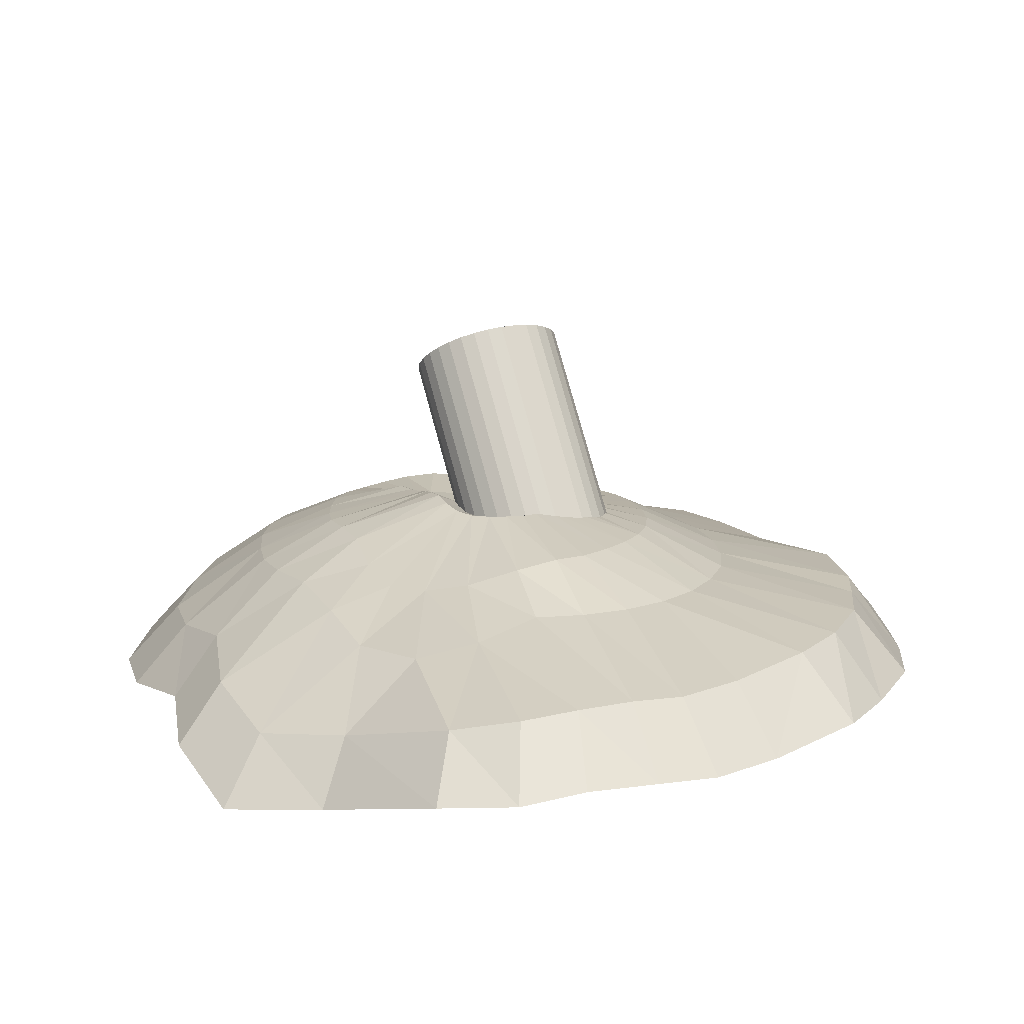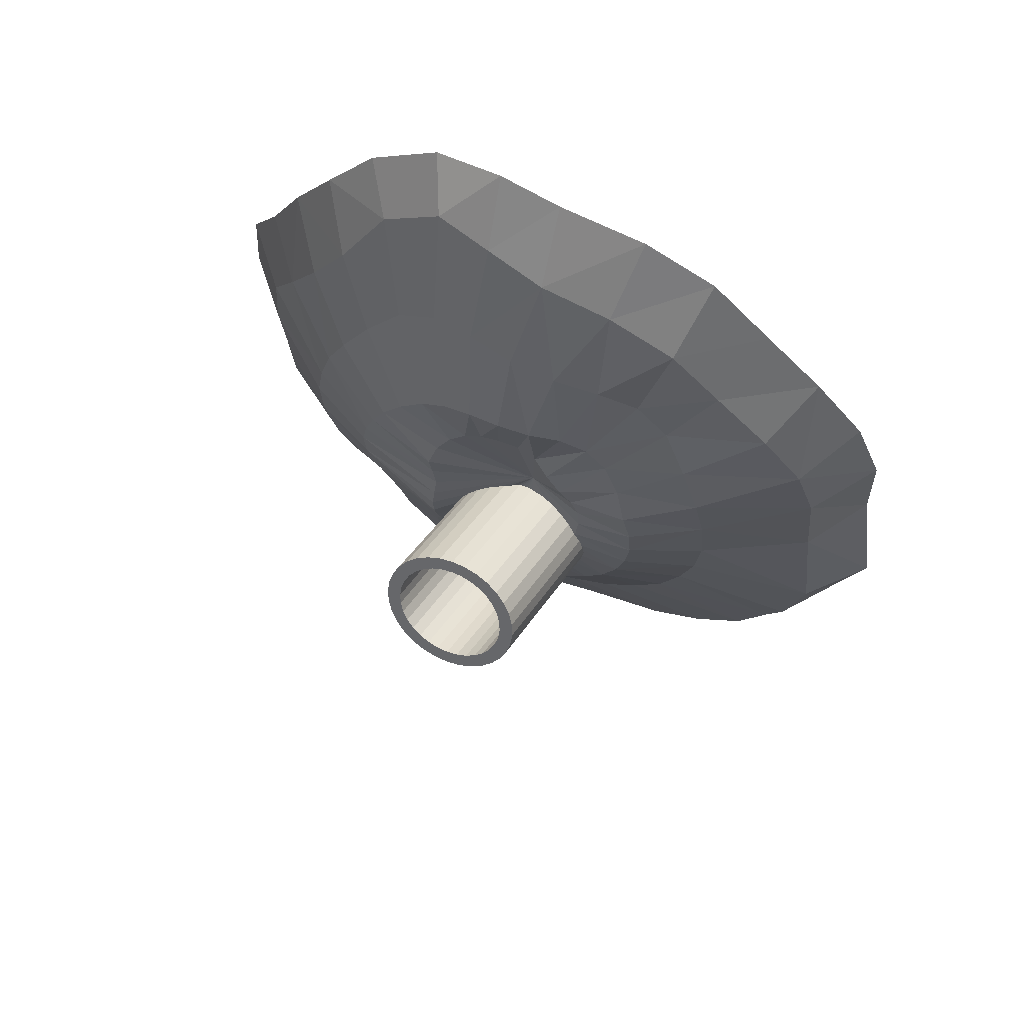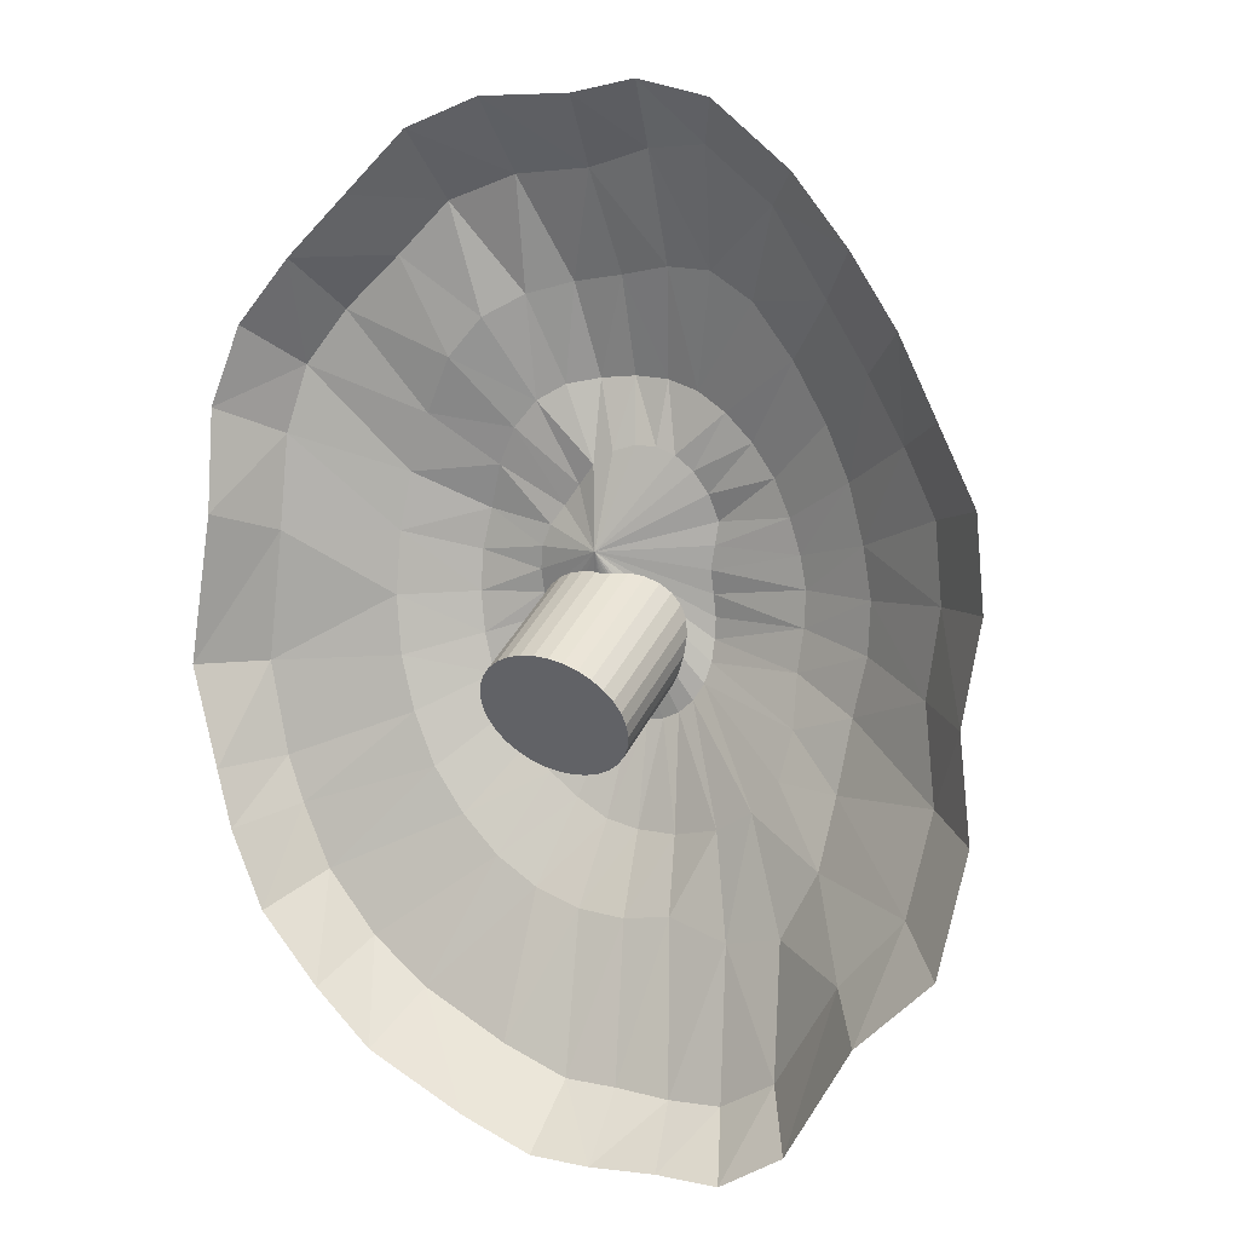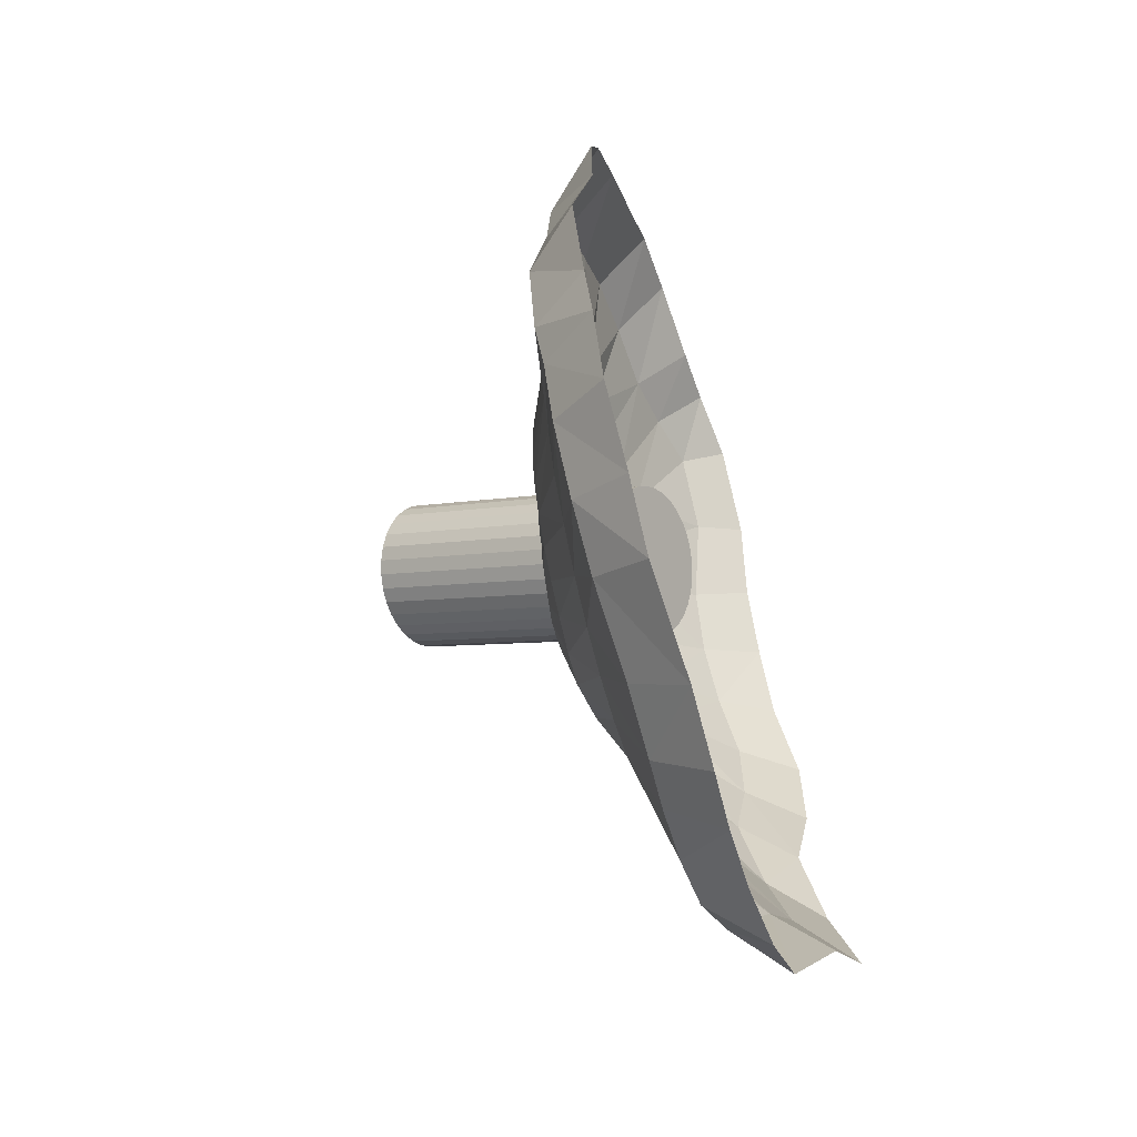
<metadata>
{"format":"obj","ext":"obj","renderer":"f3d","projection":"perspective","resolution":1024,"background":"white","views":[{"elev":12.9,"azim":161.7,"up":"+Y"},{"elev":69.5,"azim":-156.2,"up":"+Z"},{"elev":6.5,"azim":22.8,"up":"+Z"},{"elev":-61.3,"azim":-73.8,"up":"+Z"}]}
</metadata>
<code>
v -0.6221 0.8711 -1.711
v -0.2905 3.546 -0.0884
v -0.4646 0.8632 -1.731
v -0.1331 3.538 -0.1075
v -0.3085 0.8406 -1.725
v 0.02297 3.515 -0.1021
v -0.1598 0.8042 -1.696
v 0.1717 3.479 -0.07253
v -0.02423 0.7554 -1.643
v 0.3073 3.43 -0.01987
v 0.09308 0.6961 -1.569
v 0.4246 3.371 0.05385
v 0.1876 0.6286 -1.477
v 0.5191 3.303 0.1458
v 0.2557 0.5555 -1.371
v 0.5872 3.23 0.2524
v 0.2947 0.4795 -1.253
v 0.6262 3.154 0.3697
v 0.3032 0.4036 -1.13
v 0.6347 3.078 0.493
v 0.2807 0.3307 -1.005
v 0.6123 3.005 0.6177
v 0.2283 0.2636 -0.8842
v 0.5598 2.938 0.7389
v 0.1479 0.205 -0.7711
v 0.4794 2.88 0.852
v 0.04255 0.1569 -0.6704
v 0.3741 2.831 0.9527
v -0.08366 0.1214 -0.586
v 0.2479 2.796 1.037
v -0.2259 0.09966 -0.5212
v 0.1056 2.774 1.102
v -0.3786 0.09265 -0.4784
v -0.04712 2.767 1.145
v -0.5361 0.1006 -0.4594
v -0.2046 2.775 1.164
v -0.6922 0.1232 -0.4647
v -0.3606 2.798 1.158
v -0.8409 0.1596 -0.4943
v -0.5093 2.834 1.129
v -0.9765 0.2083 -0.547
v -0.645 2.883 1.076
v -1.094 0.2676 -0.6207
v -0.7623 2.942 1.002
v -1.188 0.3351 -0.7126
v -0.8568 3.01 0.9105
v -1.256 0.4083 -0.8193
v -0.9249 3.083 0.8038
v -1.295 0.4843 -0.9365
v -0.9639 3.159 0.6866
v -1.304 0.5602 -1.06
v -0.9723 3.235 0.5633
v -1.281 0.633 -1.185
v -0.9499 3.308 0.4386
v -1.229 0.7001 -1.306
v -0.8975 3.375 0.3174
v -1.149 0.7588 -1.419
v -0.8171 3.433 0.2042
v -1.043 0.8068 -1.52
v -0.7117 3.481 0.1035
v -0.917 0.8424 -1.604
v -0.5855 3.517 0.01917
v -0.7748 0.8641 -1.669
v -0.4433 3.539 -0.04564
v -0.5816 0.9978 -1.51
v -0.2662 3.468 0.03491
v -0.4471 0.9911 -1.527
v -0.1402 3.461 0.01965
v -0.3137 0.9717 -1.522
v -0.01539 3.443 0.02394
v -0.1867 0.9407 -1.497
v 0.1036 3.414 0.0476
v -0.07081 0.899 -1.452
v 0.2121 3.375 0.08973
v 0.02942 0.8483 -1.389
v 0.3059 3.328 0.1487
v 0.1102 0.7907 -1.31
v 0.3815 3.274 0.2223
v 0.1683 0.7282 -1.219
v 0.436 3.215 0.3076
v 0.2017 0.6632 -1.119
v 0.4672 3.155 0.4014
v 0.2089 0.5984 -1.014
v 0.474 3.094 0.5
v 0.1898 0.5361 -0.9072
v 0.4561 3.036 0.5998
v 0.145 0.4788 -0.8036
v 0.4141 2.982 0.6967
v 0.07626 0.4287 -0.7069
v 0.3498 2.935 0.7873
v -0.01375 0.3876 -0.6209
v 0.2655 2.896 0.8678
v -0.1216 0.3572 -0.5488
v 0.1645 2.868 0.9353
v -0.2431 0.3387 -0.4934
v 0.05075 2.851 0.9871
v -0.3736 0.3327 -0.4569
v -0.07146 2.845 1.021
v -0.5082 0.3395 -0.4406
v -0.1974 2.851 1.037
v -0.6415 0.3588 -0.4452
v -0.3223 2.869 1.032
v -0.7686 0.3899 -0.4705
v -0.4412 2.899 1.009
v -0.8844 0.4315 -0.5154
v -0.5497 2.938 0.9665
v -0.9847 0.4822 -0.5784
v -0.6436 2.985 0.9076
v -1.065 0.5399 -0.657
v -0.7192 3.039 0.834
v -1.124 0.6024 -0.7481
v -0.7737 3.098 0.7487
v -1.157 0.6673 -0.8483
v -0.8049 3.158 0.6549
v -1.164 0.7322 -0.9537
v -0.8116 3.219 0.5562
v -1.145 0.7944 -1.06
v -0.7937 3.277 0.4565
v -1.1 0.8517 -1.164
v -0.7518 3.331 0.3595
v -1.031 0.9019 -1.26
v -0.6874 3.378 0.269
v -0.9415 0.9429 -1.346
v -0.6032 3.416 0.1885
v -0.8337 0.9733 -1.419
v -0.5022 3.445 0.121
v -0.7121 0.9919 -1.474
v -0.3884 3.462 0.06911
f 2 3 1
f 4 5 3
f 6 7 5
f 8 9 7
f 10 11 9
f 12 13 11
f 14 15 13
f 16 17 15
f 18 19 17
f 20 21 19
f 22 23 21
f 24 25 23
f 26 27 25
f 28 29 27
f 30 31 29
f 32 33 31
f 34 35 33
f 36 37 35
f 38 39 37
f 40 41 39
f 42 43 41
f 44 45 43
f 46 47 45
f 48 49 47
f 50 51 49
f 52 53 51
f 54 55 53
f 56 57 55
f 58 59 57
f 60 61 59
f 62 63 61
f 64 1 63
f 15 31 47
f 67 66 65
f 69 68 67
f 69 72 70
f 71 74 72
f 75 74 73
f 77 76 75
f 77 80 78
f 79 82 80
f 83 82 81
f 85 84 83
f 85 88 86
f 87 90 88
f 91 90 89
f 93 92 91
f 95 94 93
f 95 98 96
f 99 98 97
f 101 100 99
f 101 104 102
f 103 106 104
f 107 106 105
f 109 108 107
f 109 112 110
f 113 112 111
f 115 114 113
f 117 116 115
f 117 120 118
f 121 120 119
f 123 122 121
f 125 124 123
f 125 128 126
f 65 128 127
f 99 83 67
f 2 68 4
f 6 68 70
f 6 72 8
f 8 74 10
f 12 74 76
f 14 76 78
f 14 80 16
f 18 80 82
f 18 84 20
f 22 84 86
f 22 88 24
f 24 90 26
f 28 90 92
f 30 92 94
f 30 96 32
f 32 98 34
f 36 98 100
f 38 100 102
f 38 104 40
f 40 106 42
f 44 106 108
f 46 108 110
f 46 112 48
f 48 114 50
f 52 114 116
f 54 116 118
f 56 118 120
f 56 122 58
f 60 122 124
f 62 124 126
f 64 126 128
f 2 128 66
f 2 4 3
f 4 6 5
f 6 8 7
f 8 10 9
f 10 12 11
f 12 14 13
f 14 16 15
f 16 18 17
f 18 20 19
f 20 22 21
f 22 24 23
f 24 26 25
f 26 28 27
f 28 30 29
f 30 32 31
f 32 34 33
f 34 36 35
f 36 38 37
f 38 40 39
f 40 42 41
f 42 44 43
f 44 46 45
f 46 48 47
f 48 50 49
f 50 52 51
f 52 54 53
f 54 56 55
f 56 58 57
f 58 60 59
f 60 62 61
f 62 64 63
f 64 2 1
f 63 1 3
f 3 5 7
f 7 9 11
f 11 13 7
f 13 15 7
f 15 17 19
f 19 21 15
f 21 23 15
f 23 25 31
f 25 27 31
f 27 29 31
f 31 33 35
f 35 37 39
f 39 41 43
f 43 45 47
f 47 49 51
f 51 53 55
f 55 57 63
f 57 59 63
f 59 61 63
f 63 3 7
f 31 35 47
f 35 39 47
f 39 43 47
f 47 51 63
f 51 55 63
f 63 7 15
f 15 23 31
f 63 15 47
f 67 68 66
f 69 70 68
f 69 71 72
f 71 73 74
f 75 76 74
f 77 78 76
f 77 79 80
f 79 81 82
f 83 84 82
f 85 86 84
f 85 87 88
f 87 89 90
f 91 92 90
f 93 94 92
f 95 96 94
f 95 97 98
f 99 100 98
f 101 102 100
f 101 103 104
f 103 105 106
f 107 108 106
f 109 110 108
f 109 111 112
f 113 114 112
f 115 116 114
f 117 118 116
f 117 119 120
f 121 122 120
f 123 124 122
f 125 126 124
f 125 127 128
f 65 66 128
f 67 65 127
f 127 125 67
f 125 123 67
f 123 121 119
f 119 117 123
f 117 115 123
f 115 113 111
f 111 109 115
f 109 107 115
f 107 105 103
f 103 101 107
f 101 99 107
f 99 97 95
f 95 93 99
f 93 91 99
f 91 89 87
f 87 85 91
f 85 83 91
f 83 81 79
f 79 77 83
f 77 75 83
f 75 73 71
f 71 69 75
f 69 67 75
f 67 123 115
f 115 107 99
f 99 91 83
f 83 75 67
f 67 115 99
f 2 66 68
f 6 4 68
f 6 70 72
f 8 72 74
f 12 10 74
f 14 12 76
f 14 78 80
f 18 16 80
f 18 82 84
f 22 20 84
f 22 86 88
f 24 88 90
f 28 26 90
f 30 28 92
f 30 94 96
f 32 96 98
f 36 34 98
f 38 36 100
f 38 102 104
f 40 104 106
f 44 42 106
f 46 44 108
f 46 110 112
f 48 112 114
f 52 50 114
f 54 52 116
f 56 54 118
f 56 120 122
f 60 58 122
f 62 60 124
f 64 62 126
f 2 64 128
v 0.009446 1.664 -1.262
v 0 1.435 -2.348
v 0 1.063 -3.189
v 0.08861 0.6402 -4.797
v 0.06458 0.02413 -5.428
v 0.1809 1.664 -1.241
v 0.4289 1.359 -2.359
v 0.4889 1.062 -3.129
v 0.6571 0.628 -4.856
v 0.7664 0.01747 -5.412
v 0.3522 1.658 -1.169
v 0.9305 1.214 -2.254
v 1.147 0.908 -3.306
v 1.225 0.572 -4.843
v 1.434 -0.04678 -5.433
v 0.5072 1.655 -1.038
v 1.326 1.134 -2.037
v 1.759 0.7616 -3.182
v 1.822 0.4435 -4.517
v 2.11 -0.1137 -5.05
v 0.6179 1.676 -0.8645
v 1.602 1.134 -1.714
v 2.145 0.7476 -2.493
v 2.551 0.1285 -3.425
v 2.886 -0.4548 -3.837
v 0.6773 1.723 -0.6548
v 1.708 1.247 -1.211
v 2.26 0.9353 -1.766
v 3.236 -0.001205 -2.702
v 3.702 -0.6117 -3.099
v 0.697 1.76 -0.426
v 1.692 1.403 -0.6717
v 2.37 1.065 -1.028
v 3.42 0.2568 -1.702
v 3.913 -0.3037 -1.926
v 0.7102 1.751 -0.2016
v 1.746 1.439 -0.2365
v 2.515 1.063 -0.4281
v 3.262 0.4772 -0.7386
v 3.754 -0.0976 -0.907
v 0.7014 1.712 0.03394
v 1.765 1.438 0.1412
v 2.544 1.055 0.1065
v 3.425 0.38 0.152
v 3.986 -0.2305 0.152
v 0.6921 1.657 0.2782
v 1.705 1.436 0.4769
v 2.464 1.056 0.6282
v 3.364 0.38 0.9438
v 3.914 -0.2305 1.083
v 0.7409 1.634 0.5269
v 1.593 1.435 0.8406
v 2.312 1.063 1.22
v 3.019 0.5042 1.601
v 3.502 -0.08035 1.853
v 0.7857 1.628 0.7664
v 1.433 1.435 1.22
v 2.081 1.063 1.772
v 2.649 0.5618 2.255
v 3.114 -0.04866 2.652
v 0.7135 1.53 1.043
v 1.208 1.419 1.562
v 1.764 1.009 2.372
v 2.252 0.5304 2.933
v 2.654 -0.05672 3.381
v 0.5787 1.457 1.271
v 0.9362 1.396 1.854
v 1.377 0.9373 2.926
v 1.786 0.3359 3.798
v 2.132 -0.1525 4.087
v 0.4074 1.399 1.427
v 0.6447 1.399 2.059
v 0.944 0.9377 3.221
v 1.121 0.3359 4.371
v 1.349 -0.1515 4.761
v 0.22 1.365 1.508
v 0.3268 1.42 2.172
v 0.4813 1.001 3.264
v 0.4882 0.4889 4.358
v 0.5872 -0.06424 4.961
v 0.0101 1.336 1.521
v -0.0244 1.43 2.205
v -0.01833 1.063 3.189
v -0.1589 0.5803 4.197
v -0.08717 -0.03866 4.849
v -0.2168 1.301 1.462
v -0.3779 1.39 2.181
v -0.5241 1.063 3.128
v -0.9447 0.6137 4.154
v -1.054 0.003161 4.854
v -0.4262 1.302 1.322
v -0.7146 1.285 2.118
v -1.006 0.9639 3.005
v -1.686 0.6484 3.913
v -1.844 0.02425 4.576
v -0.6085 1.371 1.114
v -1.011 1.222 1.953
v -1.435 0.8499 2.778
v -2.251 0.6713 3.391
v -2.517 0.05358 3.961
v -0.3746 1.21 0.4603
v -0.7849 1.407 0.9004
v -1.254 1.22 1.68
v -1.803 0.8513 2.381
v -2.863 0.7049 2.86
v -3.171 0.075 3.357
v -0.9363 1.401 0.701
v -1.452 1.295 1.303
v -2.099 0.9819 1.821
v -3.327 0.713 2.302
v -3.744 0.09054 2.702
v -1.033 1.412 0.4817
v -1.598 1.412 0.853
v -2.34 1.069 1.223
v -3.556 0.6972 1.604
v -4.069 0.08544 1.879
v -1.068 1.453 0.246
v -1.703 1.425 0.4281
v -2.465 1.066 0.6193
v -3.653 0.7087 0.6124
v -4.118 0.0713 0.805
v -1.056 1.504 0.008058
v -1.732 1.429 -0.000274
v -2.518 1.072 -0.0399
v -3.854 0.8175 -0.7504
v -4.414 0.207 -0.7504
v -1.009 1.538 -0.2149
v -1.692 1.434 -0.4286
v -2.469 1.071 -0.6589
v -3.657 0.8106 -1.726
v -4.128 0.1747 -1.812
v -0.9081 1.579 -0.4232
v -1.593 1.435 -0.8406
v -2.322 1.067 -1.232
v -3.462 0.7698 -2.207
v -3.955 0.1449 -2.415
v -0.7726 1.623 -0.6172
v -1.433 1.435 -1.22
v -2.095 1.068 -1.788
v -3.162 0.7642 -2.876
v -3.606 0.1429 -3.231
v -0.6243 1.654 -0.8135
v -1.219 1.435 -1.553
v -1.77 1.063 -2.255
v -2.631 0.7371 -3.522
v -2.966 0.1028 -3.955
v -0.4788 1.664 -0.9925
v -0.9578 1.435 -1.826
v -1.392 1.064 -2.654
v -2.04 0.7082 -4
v -2.369 0.09352 -4.53
v -0.3269 1.664 -1.135
v -0.6597 1.435 -2.066
v -0.9578 1.063 -2.946
v -1.127 0.6374 -4.474
v -1.3 0.007164 -5.057
v -0.162 1.664 -1.229
v -0.3363 1.435 -2.266
v -0.4883 1.063 -3.128
v -0.4406 0.624 -4.758
v -0.5552 0.003701 -5.376
f 129 229 134
f 130 134 135
f 131 135 136
f 132 136 137
f 133 137 138
f 134 229 139
f 135 139 140
f 136 140 141
f 137 141 142
f 138 142 143
f 140 144 145
f 141 145 146
f 141 147 142
f 143 147 148
f 139 229 144
f 144 229 149
f 145 149 150
f 145 151 146
f 146 152 147
f 148 152 153
f 150 156 151
f 151 157 152
f 153 157 158
f 149 229 154
f 149 155 150
f 154 229 159
f 154 160 155
f 155 161 156
f 156 162 157
f 157 163 158
f 160 166 161
f 161 167 162
f 162 168 163
f 159 229 164
f 159 165 160
f 164 229 169
f 165 169 170
f 165 171 166
f 167 171 172
f 168 172 173
f 172 176 177
f 172 178 173
f 169 229 174
f 170 174 175
f 170 176 171
f 174 229 179
f 175 179 180
f 175 181 176
f 176 182 177
f 177 183 178
f 182 188 183
f 179 229 184
f 180 184 185
f 180 186 181
f 181 187 182
f 184 229 189
f 185 189 190
f 186 190 191
f 187 191 192
f 188 192 193
f 193 197 198
f 189 229 194
f 190 194 195
f 191 195 196
f 192 196 197
f 195 199 200
f 196 200 201
f 197 201 202
f 197 203 198
f 194 229 199
f 199 229 204
f 199 205 200
f 200 206 201
f 201 207 202
f 202 208 203
f 204 210 205
f 205 211 206
f 206 212 207
f 207 213 208
f 204 229 209
f 209 229 214
f 210 214 215
f 211 215 216
f 212 216 217
f 212 218 213
f 216 220 221
f 217 221 222
f 217 223 218
f 214 229 219
f 215 219 220
f 219 229 224
f 219 225 220
f 221 225 226
f 222 226 227
f 222 228 223
f 227 232 233
f 227 234 228
f 224 229 230
f 224 231 225
f 225 232 226
f 230 229 235
f 230 236 231
f 231 237 232
f 233 237 238
f 234 238 239
f 238 242 243
f 238 244 239
f 235 229 240
f 235 241 236
f 236 242 237
f 240 229 245
f 240 246 241
f 241 247 242
f 243 247 248
f 243 249 244
f 248 254 249
f 245 229 250
f 245 251 246
f 247 251 252
f 248 252 253
f 250 229 255
f 250 256 251
f 252 256 257
f 253 257 258
f 253 259 254
f 258 264 259
f 255 229 260
f 255 261 256
f 257 261 262
f 258 262 263
f 260 266 261
f 262 266 267
f 263 267 268
f 263 269 264
f 260 229 265
f 265 229 270
f 265 271 266
f 266 272 267
f 268 272 273
f 268 274 269
f 272 276 277
f 273 277 278
f 273 279 274
f 270 229 275
f 271 275 276
f 275 229 280
f 276 280 281
f 277 281 282
f 278 282 283
f 278 284 279
f 282 286 287
f 283 287 288
f 284 288 289
f 280 229 285
f 281 285 286
f 285 229 129
f 286 129 130
f 287 130 131
f 288 131 132
f 288 133 289
f 130 129 134
f 131 130 135
f 132 131 136
f 133 132 137
f 135 134 139
f 136 135 140
f 137 136 141
f 138 137 142
f 140 139 144
f 141 140 145
f 141 146 147
f 143 142 147
f 145 144 149
f 145 150 151
f 146 151 152
f 148 147 152
f 150 155 156
f 151 156 157
f 153 152 157
f 149 154 155
f 154 159 160
f 155 160 161
f 156 161 162
f 157 162 163
f 160 165 166
f 161 166 167
f 162 167 168
f 159 164 165
f 165 164 169
f 165 170 171
f 167 166 171
f 168 167 172
f 172 171 176
f 172 177 178
f 170 169 174
f 170 175 176
f 175 174 179
f 175 180 181
f 176 181 182
f 177 182 183
f 182 187 188
f 180 179 184
f 180 185 186
f 181 186 187
f 185 184 189
f 186 185 190
f 187 186 191
f 188 187 192
f 193 192 197
f 190 189 194
f 191 190 195
f 192 191 196
f 195 194 199
f 196 195 200
f 197 196 201
f 197 202 203
f 199 204 205
f 200 205 206
f 201 206 207
f 202 207 208
f 204 209 210
f 205 210 211
f 206 211 212
f 207 212 213
f 210 209 214
f 211 210 215
f 212 211 216
f 212 217 218
f 216 215 220
f 217 216 221
f 217 222 223
f 215 214 219
f 219 224 225
f 221 220 225
f 222 221 226
f 222 227 228
f 227 226 232
f 227 233 234
f 224 230 231
f 225 231 232
f 230 235 236
f 231 236 237
f 233 232 237
f 234 233 238
f 238 237 242
f 238 243 244
f 235 240 241
f 236 241 242
f 240 245 246
f 241 246 247
f 243 242 247
f 243 248 249
f 248 253 254
f 245 250 251
f 247 246 251
f 248 247 252
f 250 255 256
f 252 251 256
f 253 252 257
f 253 258 259
f 258 263 264
f 255 260 261
f 257 256 261
f 258 257 262
f 260 265 266
f 262 261 266
f 263 262 267
f 263 268 269
f 265 270 271
f 266 271 272
f 268 267 272
f 268 273 274
f 272 271 276
f 273 272 277
f 273 278 279
f 271 270 275
f 276 275 280
f 277 276 281
f 278 277 282
f 278 283 284
f 282 281 286
f 283 282 287
f 284 283 288
f 281 280 285
f 286 285 129
f 287 286 130
f 288 287 131
f 288 132 133

</code>
